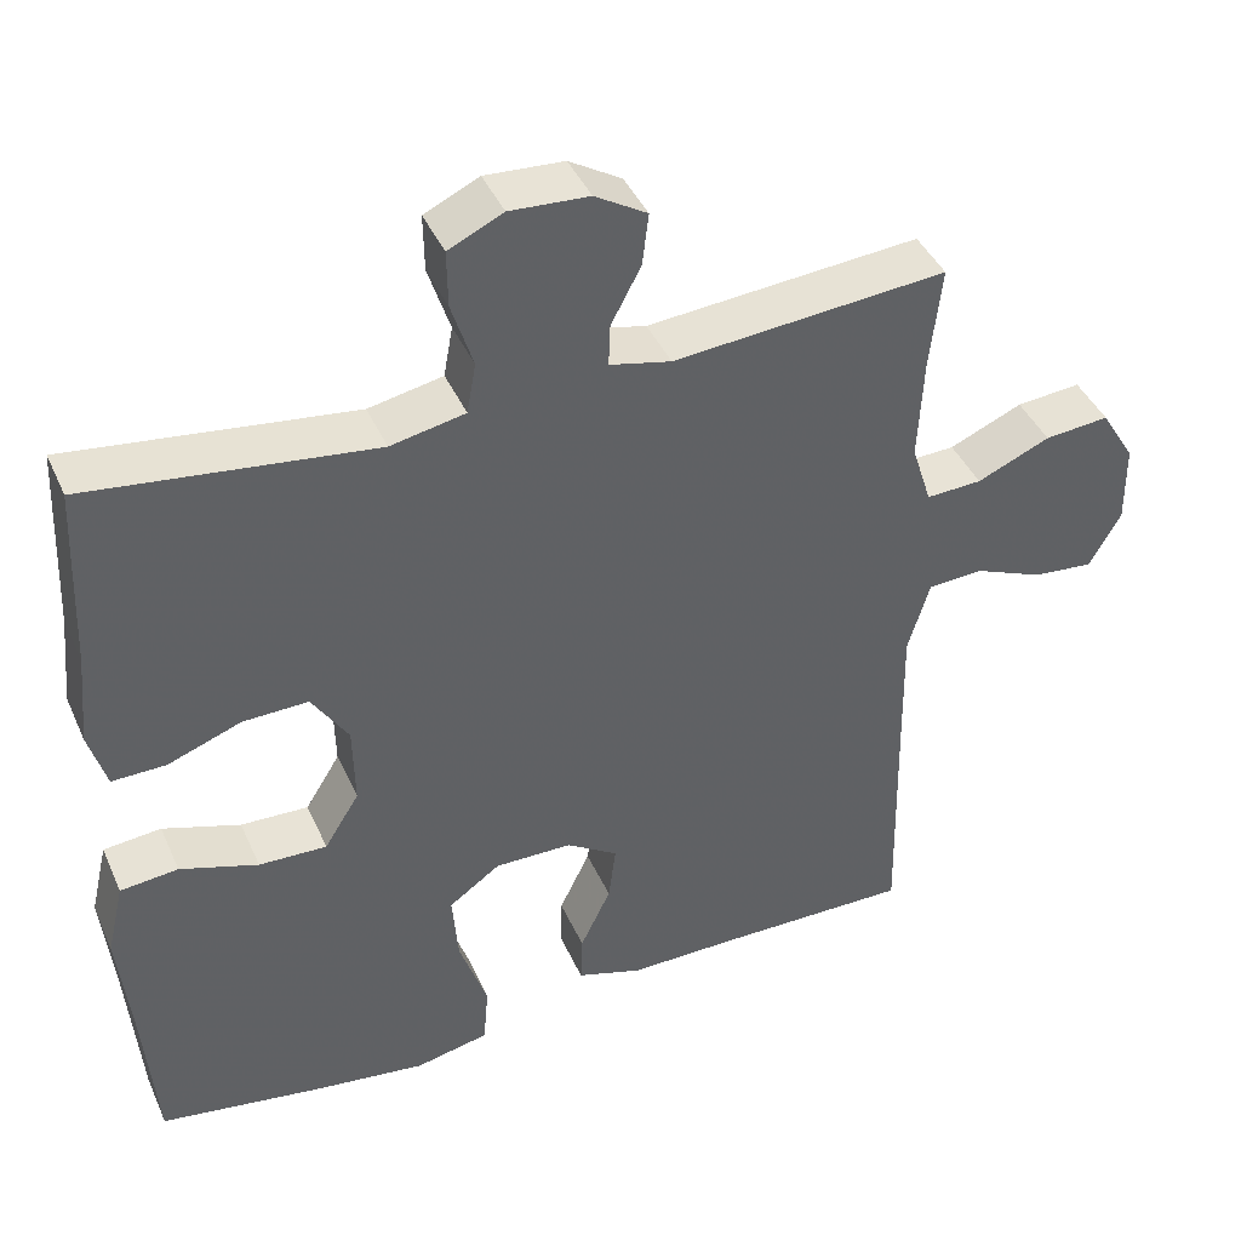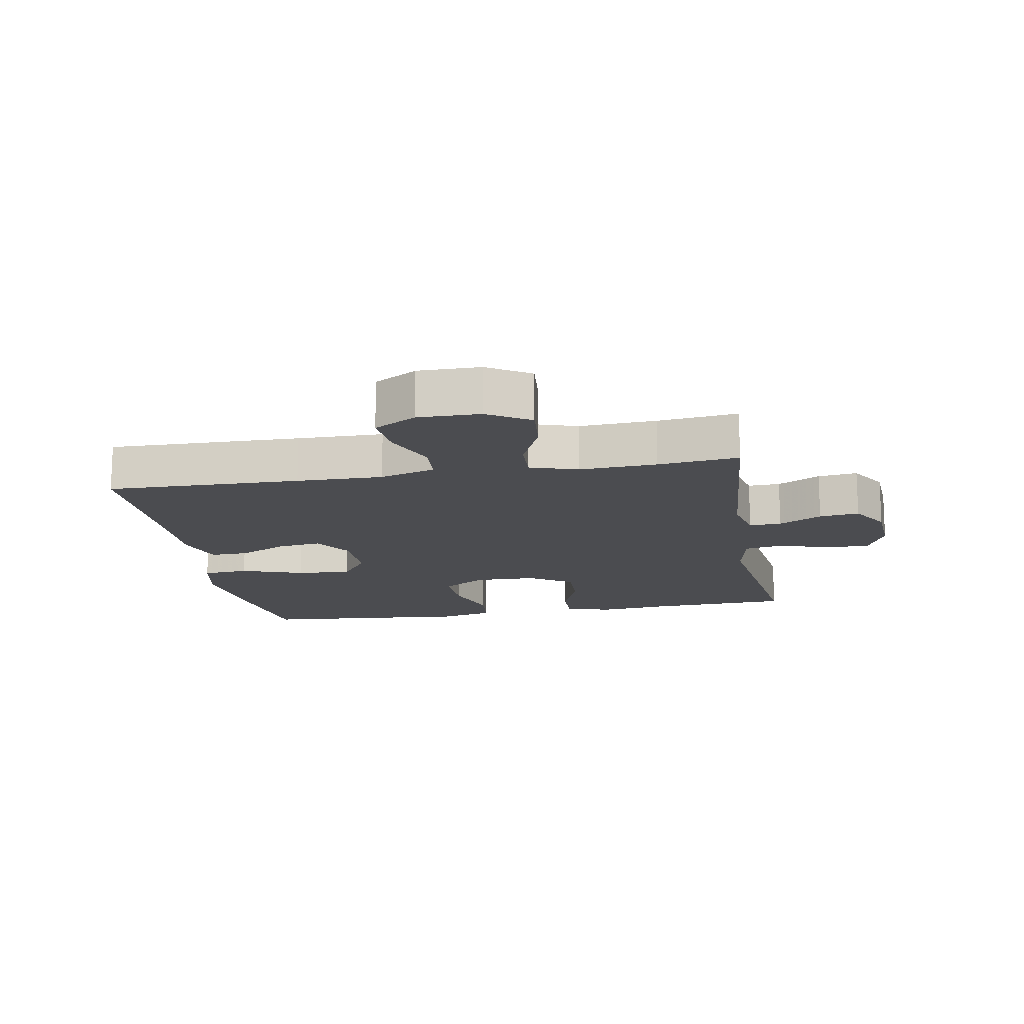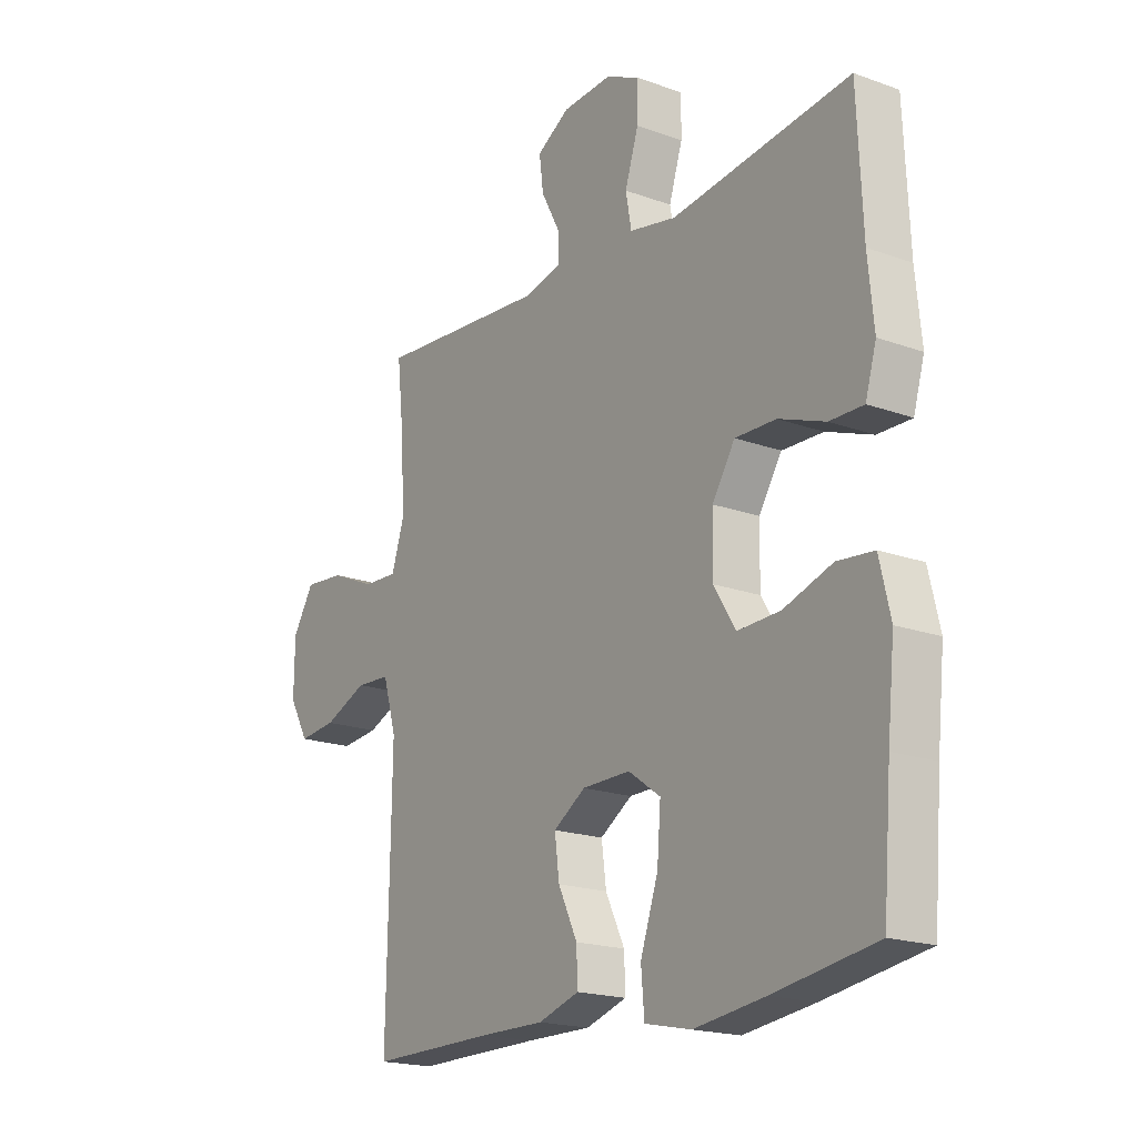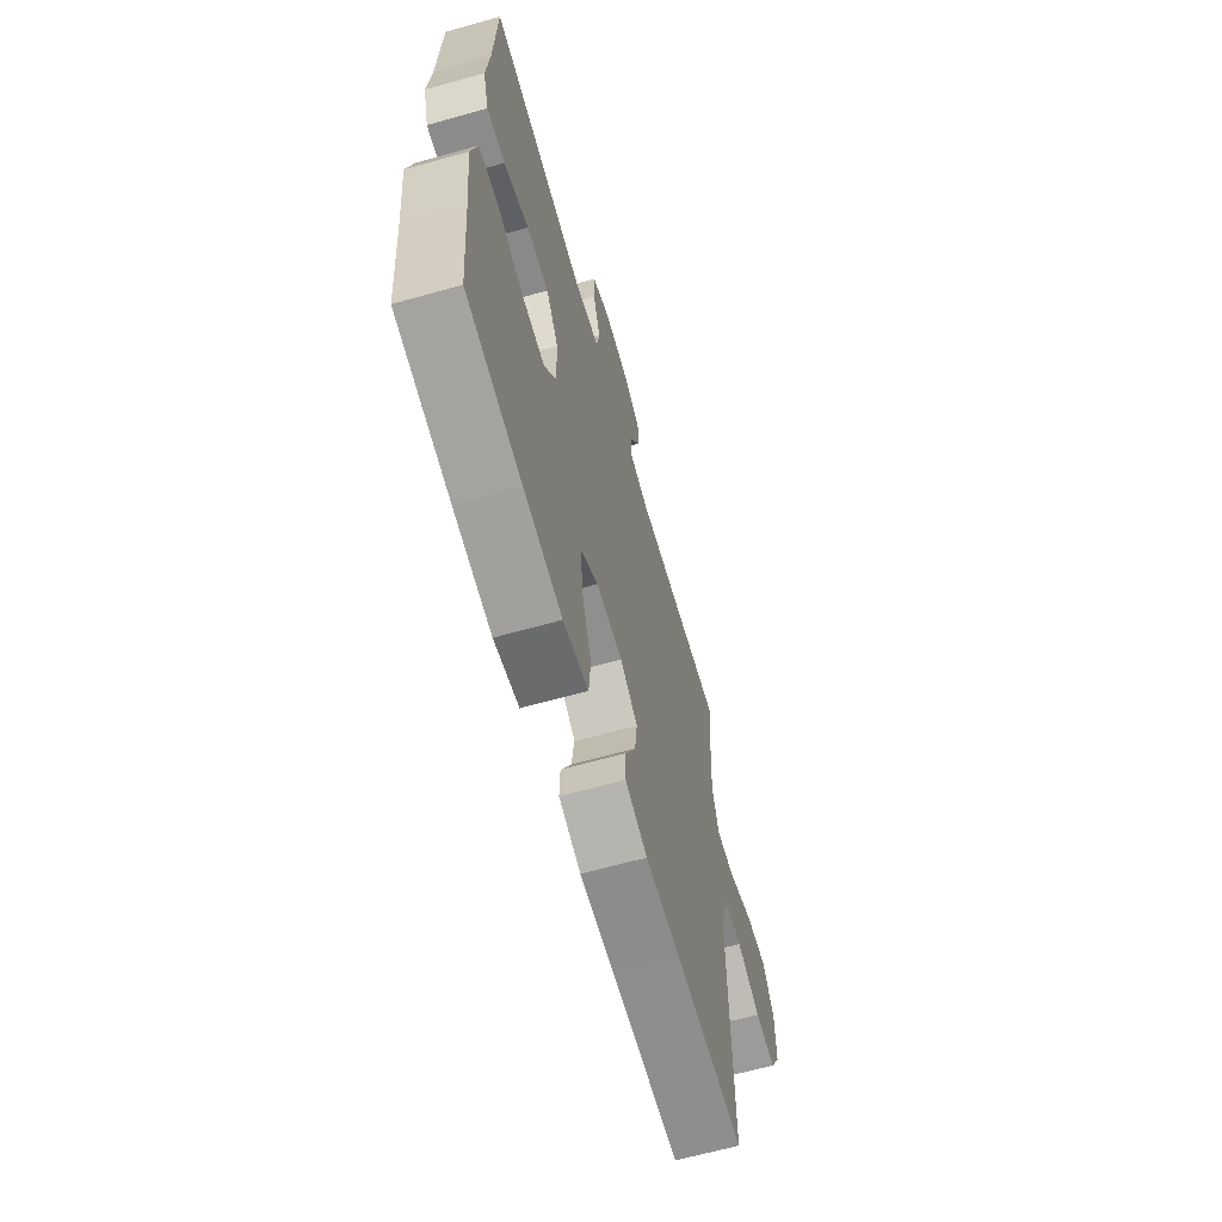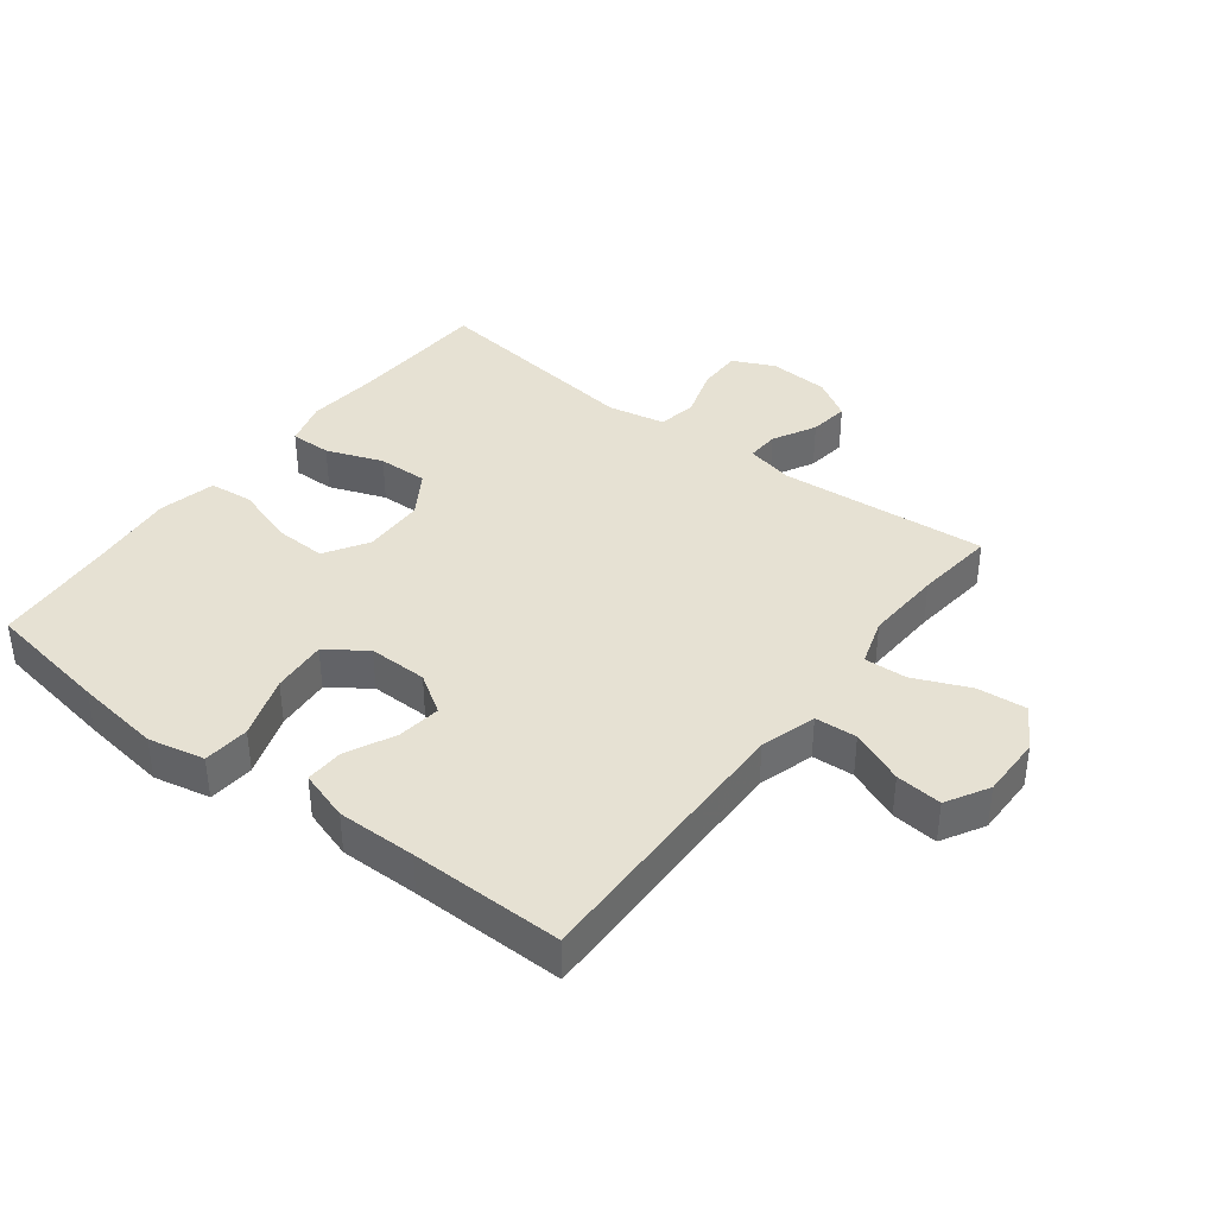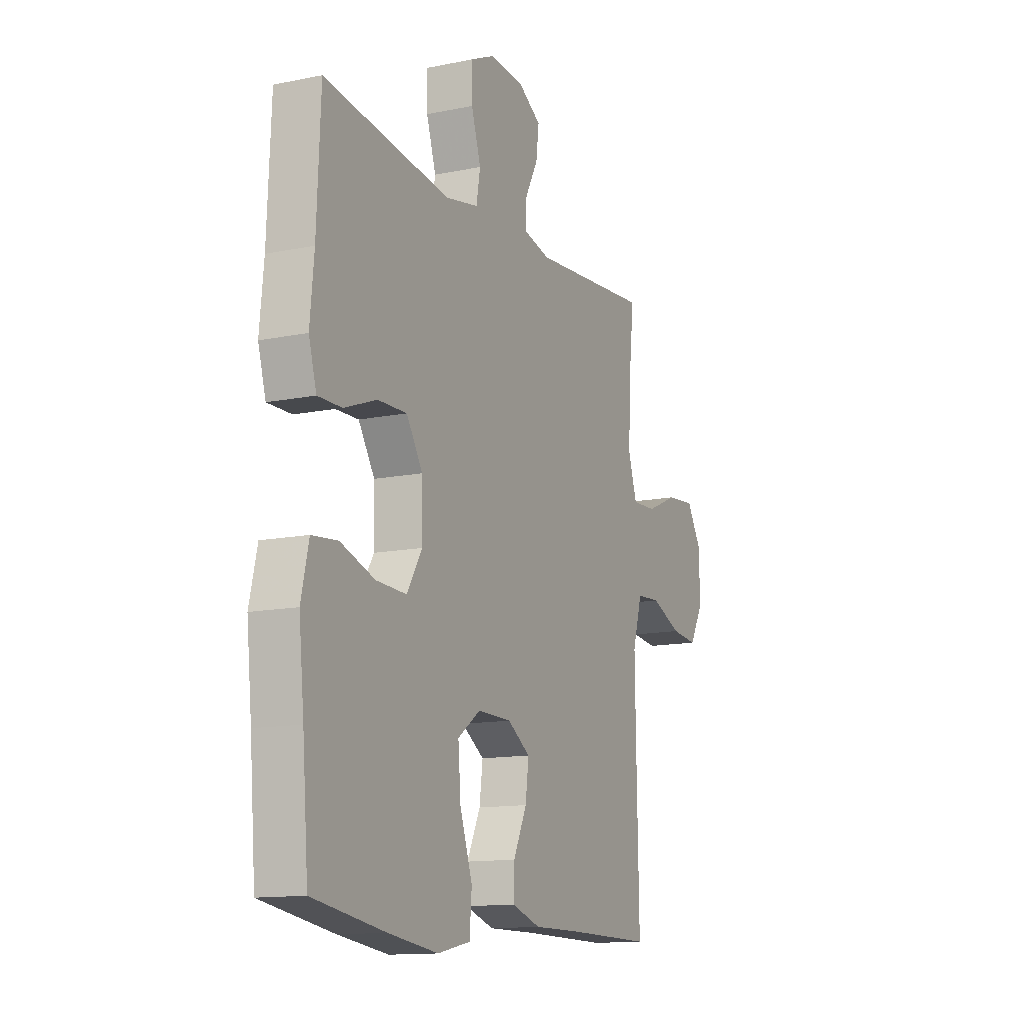
<metadata>
{"format":"obj","ext":"obj","renderer":"f3d","projection":"perspective","resolution":1024,"background":"white","views":[{"elev":41.9,"azim":157.2,"up":"+Z"},{"elev":-15.2,"azim":-80.0,"up":"+Y"},{"elev":-18.9,"azim":55.4,"up":"+Z"},{"elev":-64.6,"azim":105.8,"up":"+Z"},{"elev":38.8,"azim":-142.5,"up":"+Y"},{"elev":-13.1,"azim":115.1,"up":"+Z"}]}
</metadata>
<code>
v -0.5 0.07 -0.5
v -0.494 0.07 -0.194
v -0.492 0.07 -0.058
v -0.518 0.07 0.03
v -0.584 0.07 0.034
v -0.668 0.07 -0.001
v -0.741 0.07 -0.008
v -0.779 0.07 0.059
v -0.778 0.07 0.157
v -0.737 0.07 0.224
v -0.659 0.07 0.217
v -0.571 0.07 0.179
v -0.504 0.07 0.176
v -0.48 0.07 0.251
v -0.486 0.07 0.373
v -0.5 0.07 0.5
v -0.17 0.07 0.473
v -0.096 0.07 0.49
v -0.098 0.07 0.541
v -0.134 0.07 0.609
v -0.142 0.07 0.672
v -0.079 0.07 0.71
v 0.016 0.07 0.716
v 0.082 0.07 0.685
v 0.081 0.07 0.616
v 0.055 0.07 0.535
v 0.066 0.07 0.474
v 0.156 0.07 0.456
v 0.5 0.07 0.5
v 0.51 0.07 0.276
v 0.521 0.07 0.163
v 0.5 0.07 0.091
v 0.435 0.07 0.092
v 0.346 0.07 0.125
v 0.267 0.07 0.127
v 0.223 0.07 0.058
v 0.221 0.07 -0.04
v 0.263 0.07 -0.108
v 0.345 0.07 -0.105
v 0.439 0.07 -0.074
v 0.509 0.07 -0.081
v 0.53 0.07 -0.171
v 0.516 0.07 -0.306
v 0.5 0.07 -0.5
v 0.304 0.07 -0.531
v 0.168 0.07 -0.549
v 0.079 0.07 -0.53
v 0.073 0.07 -0.457
v 0.107 0.07 -0.358
v 0.114 0.07 -0.271
v 0.052 0.07 -0.227
v -0.041 0.07 -0.228
v -0.103 0.07 -0.268
v -0.094 0.07 -0.337
v -0.057 0.07 -0.414
v -0.055 0.07 -0.474
v -0.134 0.07 -0.499
v -0.259 0.07 -0.498
v -0.5 0 -0.5
v -0.494 0 -0.194
v -0.492 0 -0.058
v -0.518 0 0.03
v -0.584 0 0.034
v -0.668 0 -0.001
v -0.741 0 -0.008
v -0.779 0 0.059
v -0.778 0 0.157
v -0.737 0 0.224
v -0.659 0 0.217
v -0.571 0 0.179
v -0.504 0 0.176
v -0.48 0 0.251
v -0.486 0 0.373
v -0.5 0 0.5
v -0.17 0 0.473
v -0.096 0 0.49
v -0.098 0 0.541
v -0.134 0 0.609
v -0.142 0 0.672
v -0.079 0 0.71
v 0.016 0 0.716
v 0.082 0 0.685
v 0.081 0 0.616
v 0.055 0 0.535
v 0.066 0 0.474
v 0.156 0 0.456
v 0.5 0 0.5
v 0.51 0 0.276
v 0.521 0 0.163
v 0.5 0 0.091
v 0.435 0 0.092
v 0.346 0 0.125
v 0.267 0 0.127
v 0.223 0 0.058
v 0.221 0 -0.04
v 0.263 0 -0.108
v 0.345 0 -0.105
v 0.439 0 -0.074
v 0.509 0 -0.081
v 0.53 0 -0.171
v 0.516 0 -0.306
v 0.5 0 -0.5
v 0.304 0 -0.531
v 0.168 0 -0.549
v 0.079 0 -0.53
v 0.073 0 -0.457
v 0.107 0 -0.358
v 0.114 0 -0.271
v 0.052 0 -0.227
v -0.041 0 -0.228
v -0.103 0 -0.268
v -0.094 0 -0.337
v -0.057 0 -0.414
v -0.055 0 -0.474
v -0.134 0 -0.499
v -0.259 0 -0.498
f 55 56 57 58
f 54 55 58 1
f 53 54 1 2
f 52 53 2 3
f 51 52 3 4
f 46 47 48 49
f 46 49 50
f 43 44 45 46
f 43 46 50
f 42 43 50 51
f 39 40 41 42
f 38 39 42 51
f 31 32 33 34
f 30 31 34 35
f 28 29 30 35
f 27 28 35 36
f 23 24 25 26
f 23 26 27
f 22 23 27
f 19 20 21 22
f 18 19 22 27
f 17 18 27 36
f 15 16 17 36
f 9 10 11 12
f 9 12 13
f 8 9 13
f 5 6 7 8
f 4 5 8 13
f 37 38 51 4
f 14 15 36 37
f 4 13 14 37
f 116 115 114 113
f 59 116 113 112
f 60 59 112 111
f 61 60 111 110
f 62 61 110 109
f 107 106 105 104
f 108 107 104
f 104 103 102 101
f 108 104 101
f 109 108 101 100
f 100 99 98 97
f 109 100 97 96
f 92 91 90 89
f 93 92 89 88
f 93 88 87 86
f 94 93 86 85
f 84 83 82 81
f 85 84 81
f 85 81 80
f 80 79 78 77
f 85 80 77 76
f 94 85 76 75
f 94 75 74 73
f 70 69 68 67
f 71 70 67
f 71 67 66
f 66 65 64 63
f 71 66 63 62
f 62 109 96 95
f 95 94 73 72
f 95 72 71 62
f 1 59 60 2
f 2 60 61 3
f 3 61 62 4
f 4 62 63 5
f 5 63 64 6
f 6 64 65 7
f 7 65 66 8
f 8 66 67 9
f 9 67 68 10
f 10 68 69 11
f 11 69 70 12
f 12 70 71 13
f 13 71 72 14
f 14 72 73 15
f 15 73 74 16
f 16 74 75 17
f 17 75 76 18
f 18 76 77 19
f 19 77 78 20
f 20 78 79 21
f 21 79 80 22
f 22 80 81 23
f 23 81 82 24
f 24 82 83 25
f 25 83 84 26
f 26 84 85 27
f 27 85 86 28
f 28 86 87 29
f 29 87 88 30
f 30 88 89 31
f 31 89 90 32
f 32 90 91 33
f 33 91 92 34
f 34 92 93 35
f 35 93 94 36
f 36 94 95 37
f 37 95 96 38
f 38 96 97 39
f 39 97 98 40
f 40 98 99 41
f 41 99 100 42
f 42 100 101 43
f 43 101 102 44
f 44 102 103 45
f 45 103 104 46
f 46 104 105 47
f 47 105 106 48
f 48 106 107 49
f 49 107 108 50
f 50 108 109 51
f 51 109 110 52
f 52 110 111 53
f 53 111 112 54
f 54 112 113 55
f 55 113 114 56
f 56 114 115 57
f 57 115 116 58
f 58 116 59 1

</code>
